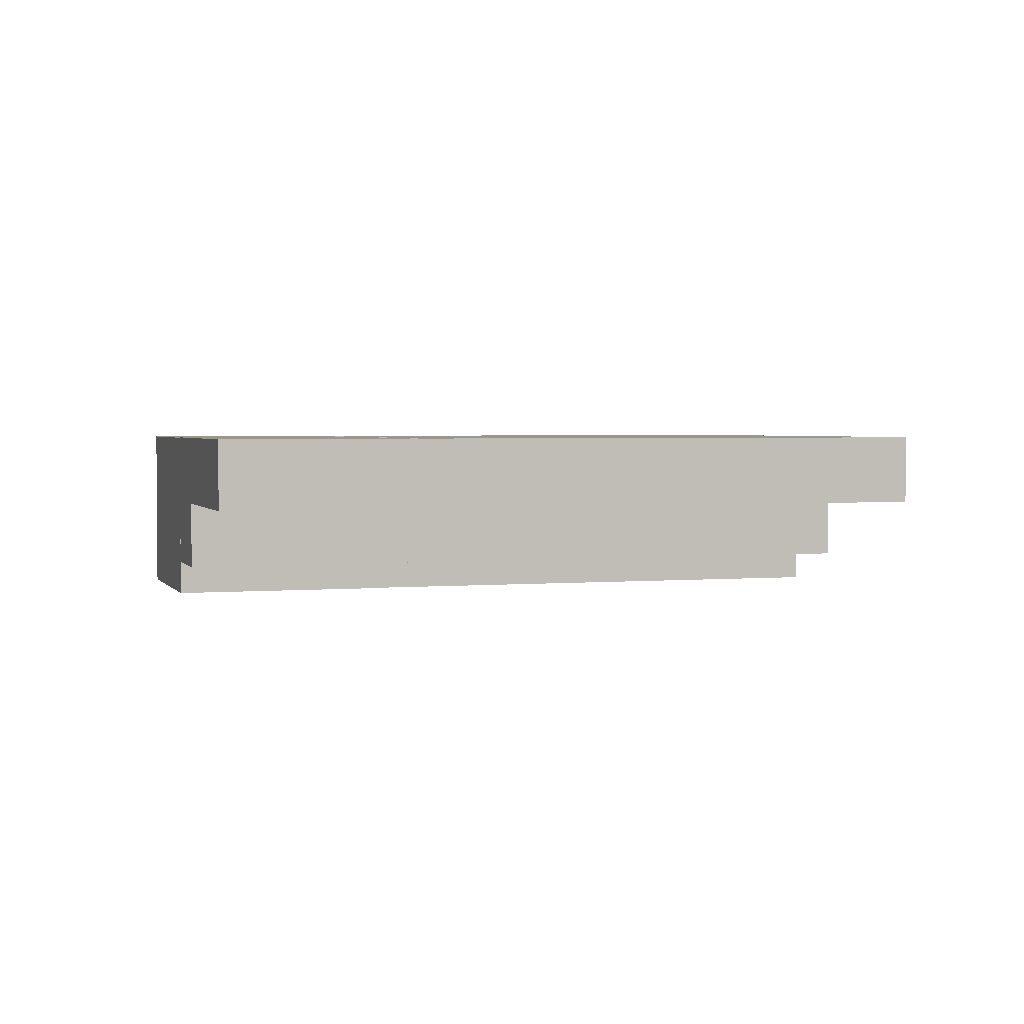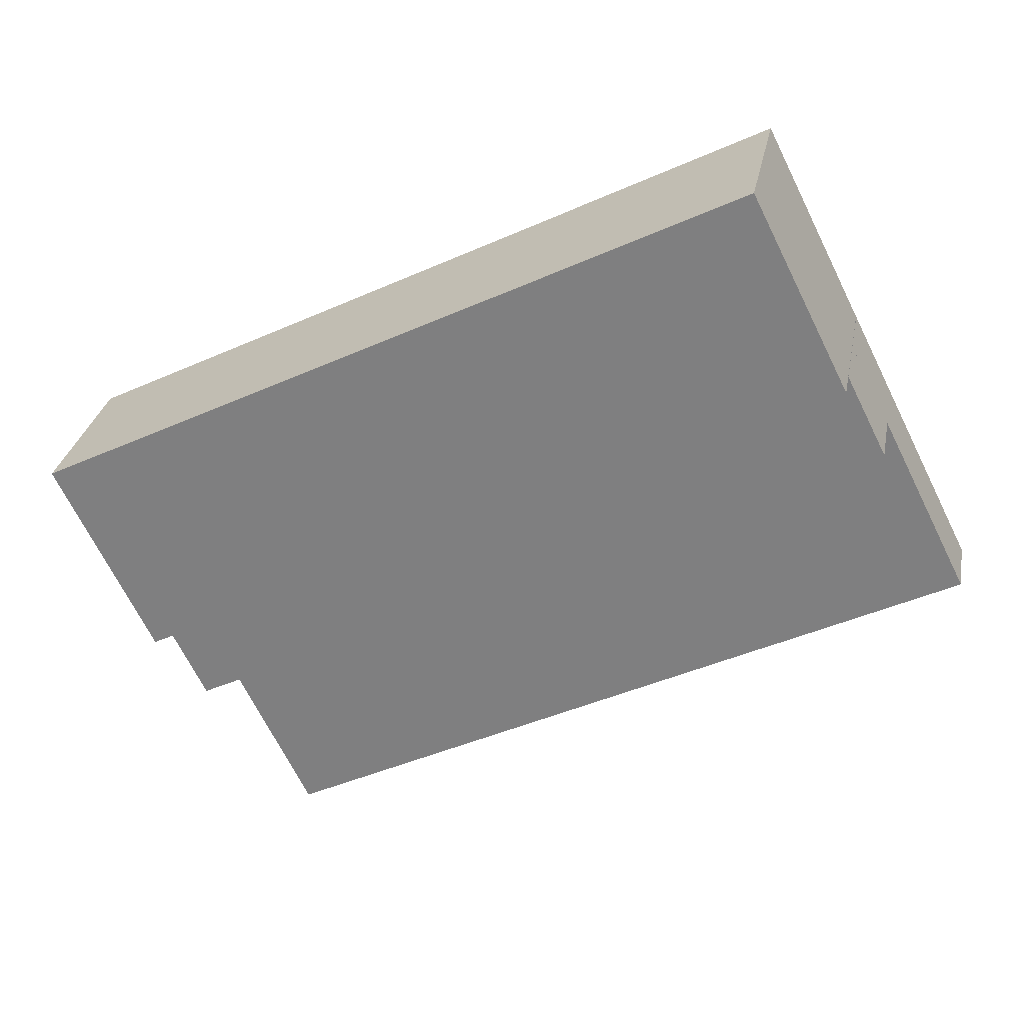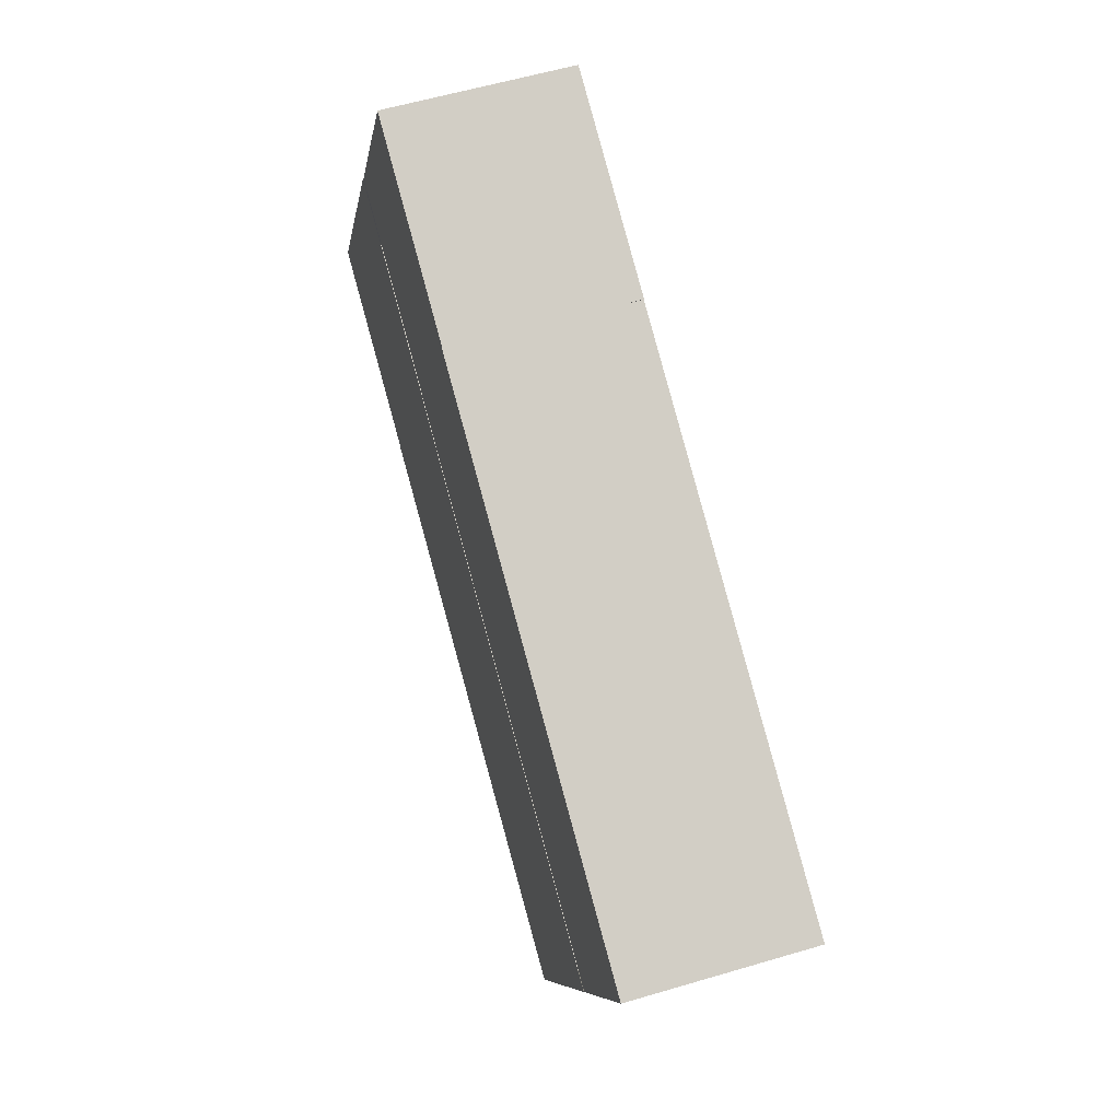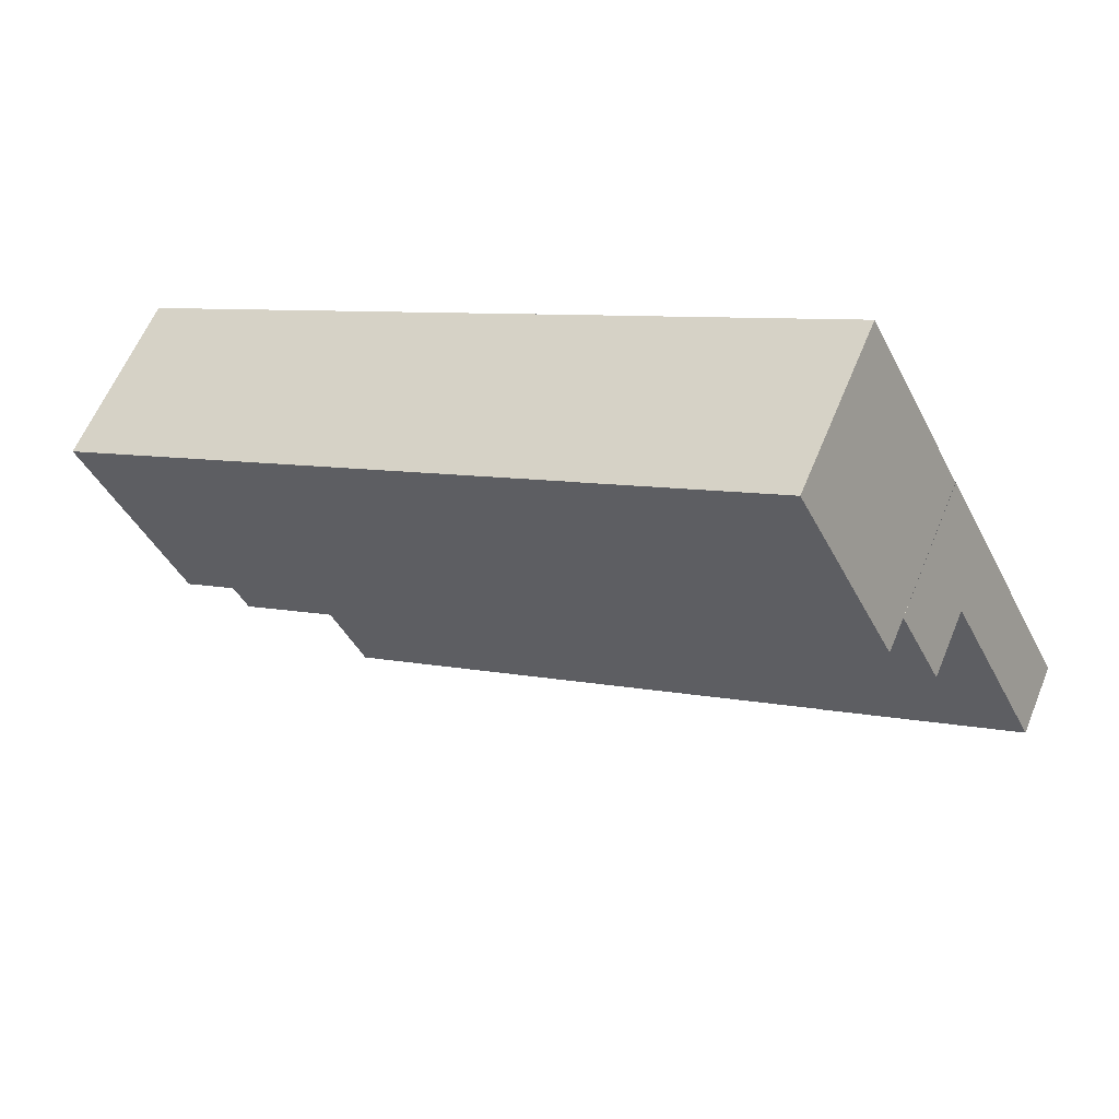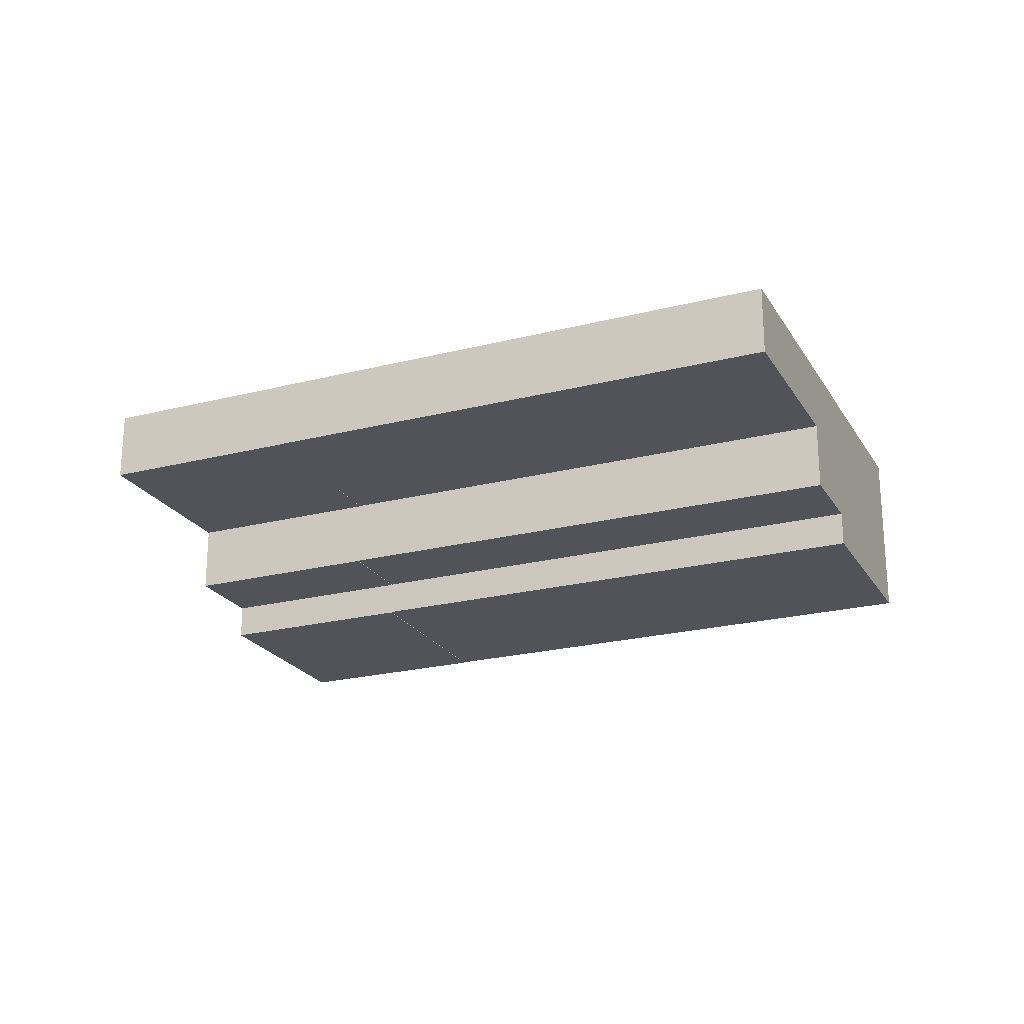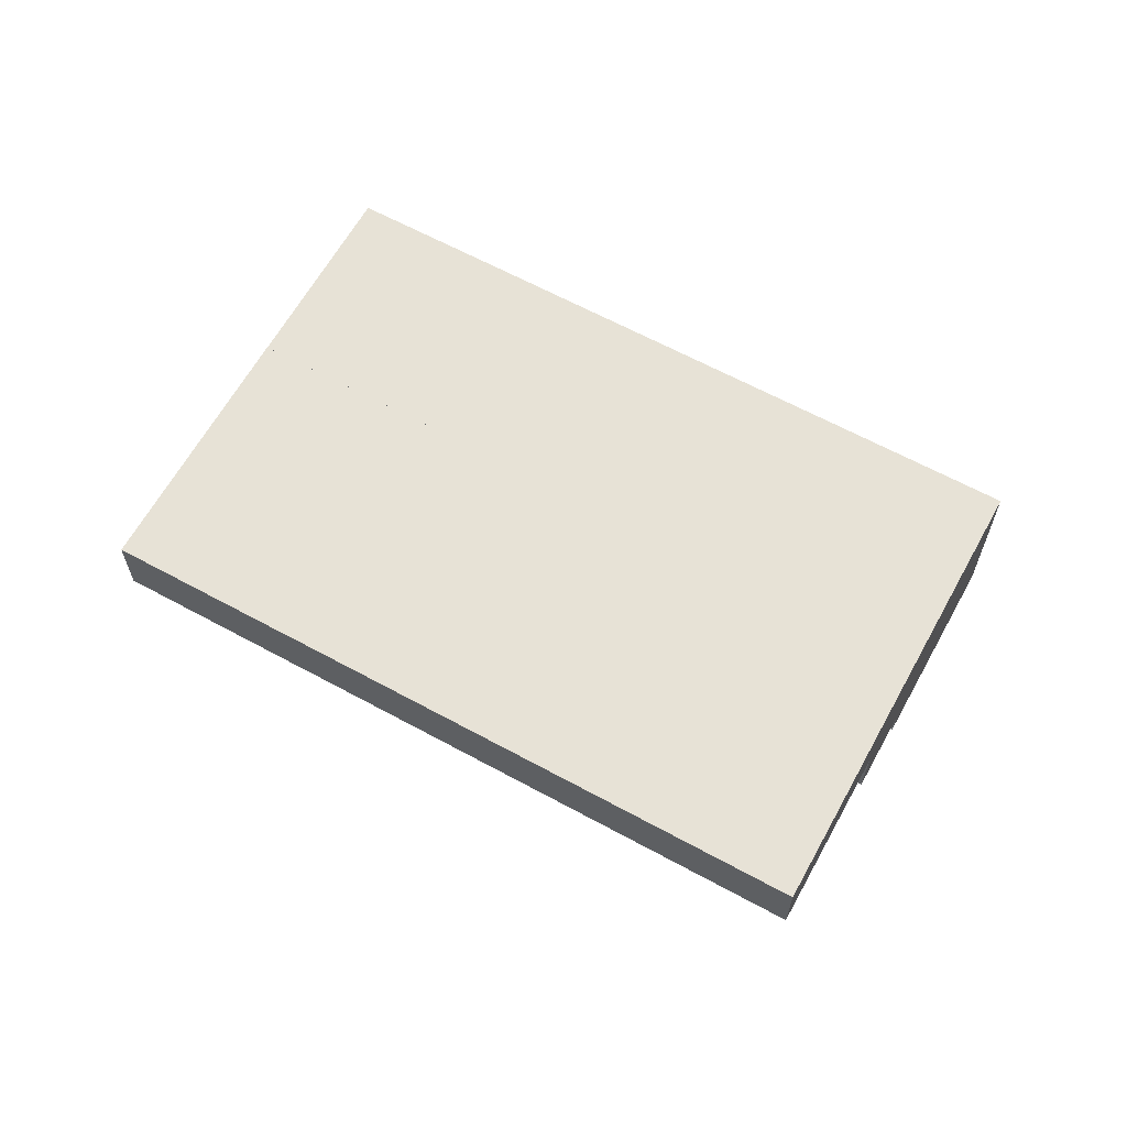
<metadata>
{"format":"obj","ext":"obj","renderer":"f3d","projection":"perspective","resolution":1024,"background":"white","views":[{"elev":2.6,"azim":-43.9,"up":"+Z"},{"elev":28.4,"azim":-169.6,"up":"+Y"},{"elev":57.3,"azim":72.8,"up":"+Y"},{"elev":59.9,"azim":-157.8,"up":"+Y"},{"elev":-22.7,"azim":-3.0,"up":"+Z"},{"elev":63.4,"azim":2.3,"up":"+Z"}]}
</metadata>
<code>
o cube
v -0.06182 0.3872 0.8706
v -0.06182 0.3872 0.7456
v -0.1318 0.2475 0.8706
v -0.1318 0.2475 0.7456
v -0.3971 0.5551 0.7456
v -0.3971 0.5551 0.8706
v -0.4671 0.4154 0.7456
v -0.4671 0.4154 0.8706
f 5 7 6
f 7 8 6
f 8 7 3
f 7 4 3
f 2 4 5
f 4 7 5
o cube
v 0.8323 -0.06059 0.8711
v 0.8323 -0.06059 0.7461
v 0.7624 -0.2003 0.8711
v 0.7624 -0.2003 0.7461
v -0.06182 0.3872 0.7461
v -0.06182 0.3872 0.8711
v -0.1318 0.2475 0.7461
v -0.1318 0.2475 0.8711
f 9 11 10
f 11 12 10
f 16 15 11
f 15 12 11
f 10 12 13
f 12 15 13
o cube
v -0.06182 0.3872 0.9995
v -0.06182 0.3872 0.8706
v -0.2857 -0.0599 0.9995
v -0.2857 -0.0599 0.8706
v -0.3971 0.5551 0.8706
v -0.3971 0.5551 0.9995
v -0.621 0.108 0.8706
v -0.621 0.108 0.9995
f 21 23 22
f 23 24 22
f 24 23 19
f 23 20 19
f 22 24 17
f 24 19 17
f 18 20 21
f 20 23 21
o cube
v 0.8323 -0.06059 1
v 0.8323 -0.06059 0.8711
v 0.6085 -0.5077 1
v 0.6085 -0.5077 0.8711
v -0.06182 0.3872 0.8711
v -0.06182 0.3872 1
v -0.2857 -0.0599 0.8711
v -0.2857 -0.0599 1
f 25 27 26
f 27 28 26
f 32 31 27
f 31 28 27
f 30 32 25
f 32 27 25
f 26 28 29
f 28 31 29
o cube
v 0.1063 0.7229 0.9986
v 0.1063 0.7229 0.6822
v -0.06159 0.3876 0.9986
v -0.06159 0.3876 0.6822
v -0.229 0.8908 0.6822
v -0.229 0.8908 0.9986
v -0.3969 0.5555 0.6822
v -0.3969 0.5555 0.9986
f 37 39 38
f 39 40 38
f 37 38 34
f 38 33 34
f 40 39 35
f 39 36 35
f 38 40 33
f 40 35 33
f 34 36 37
f 36 39 37
o cube
v 1 0.2747 0.9992
v 1 0.2747 0.6828
v 0.8323 -0.06059 0.9992
v 0.8323 -0.06059 0.6828
v 0.1061 0.7225 0.6828
v 0.1061 0.7225 0.9992
v -0.06182 0.3872 0.6828
v -0.06182 0.3872 0.9992
f 41 43 42
f 43 44 42
f 45 46 42
f 46 41 42
f 48 47 43
f 47 44 43
f 46 48 41
f 48 43 41
f 42 44 45
f 44 47 45

</code>
